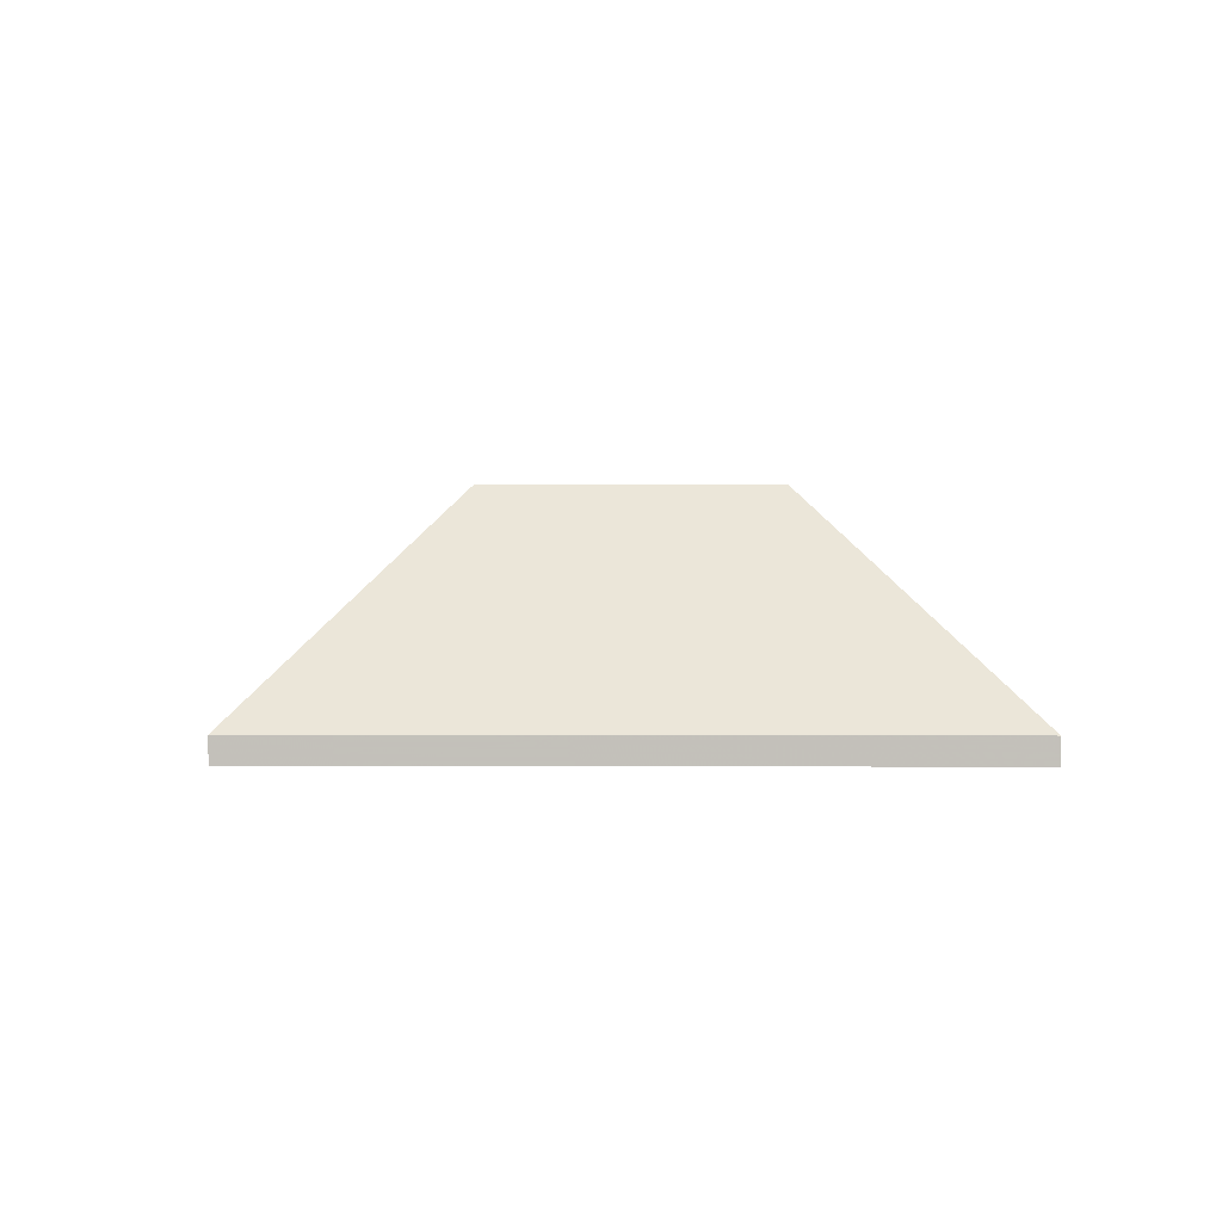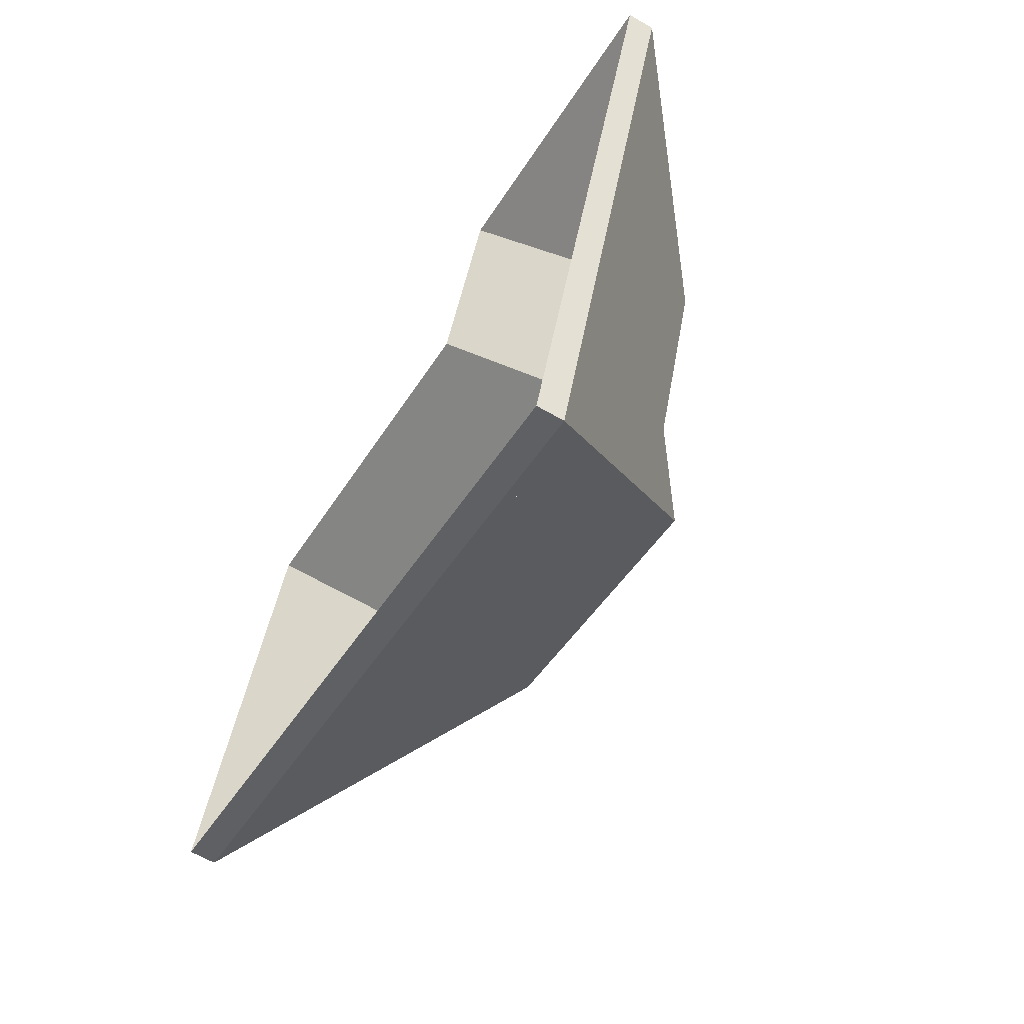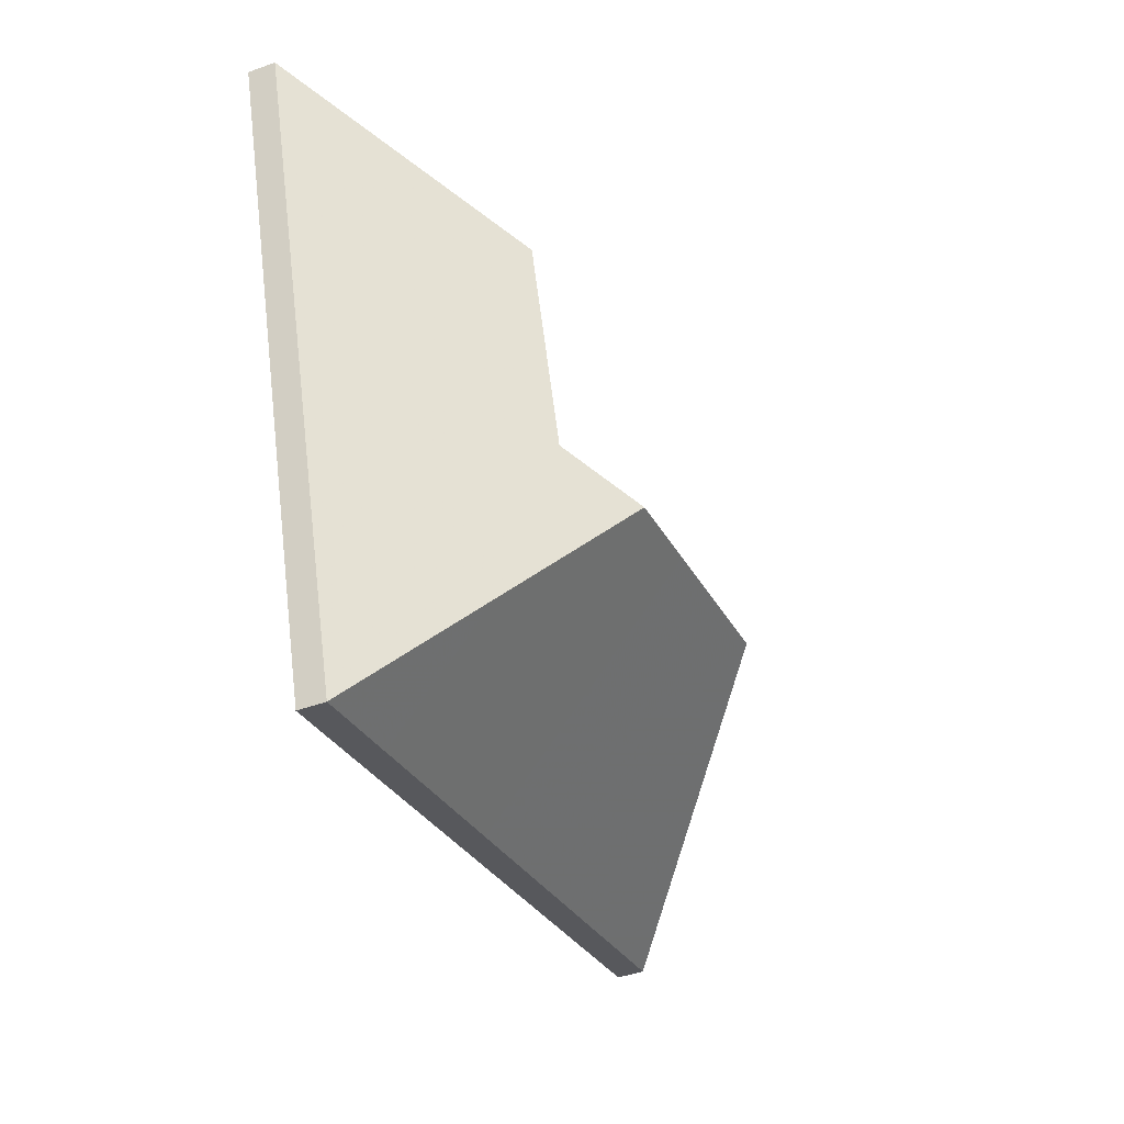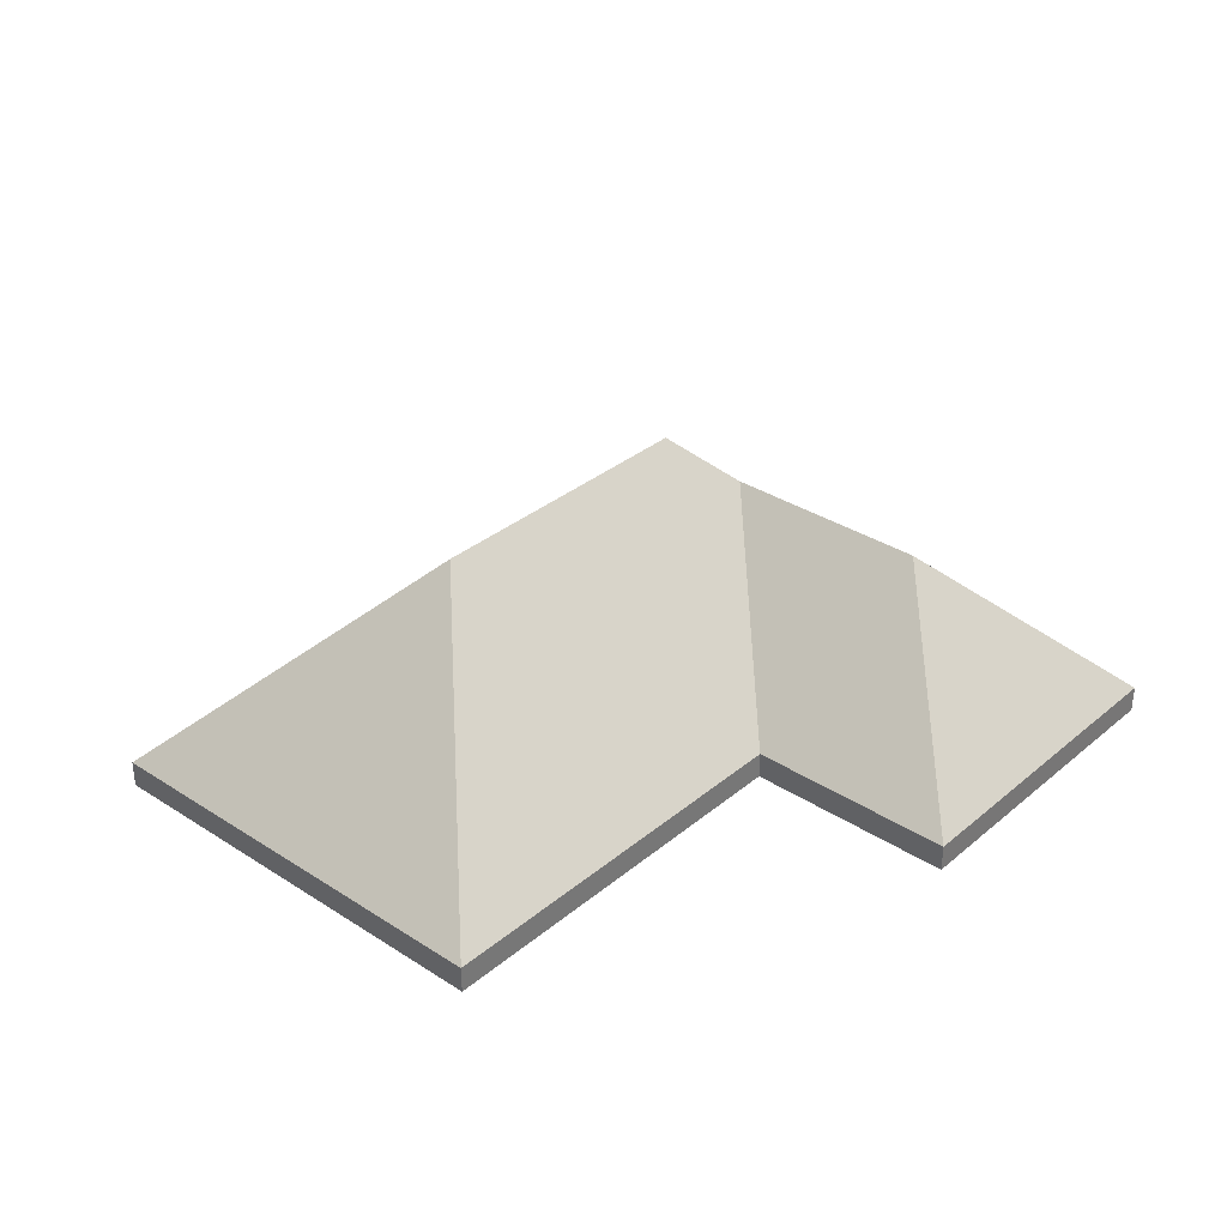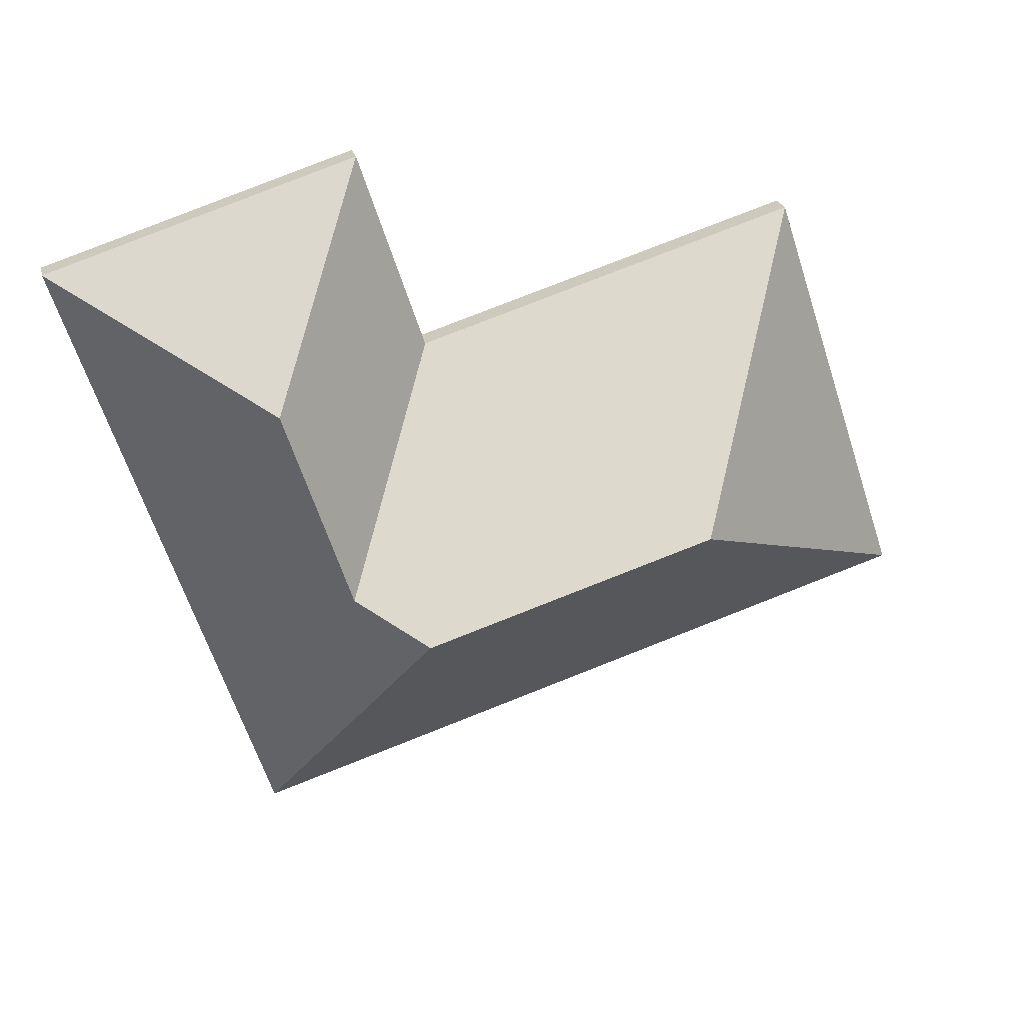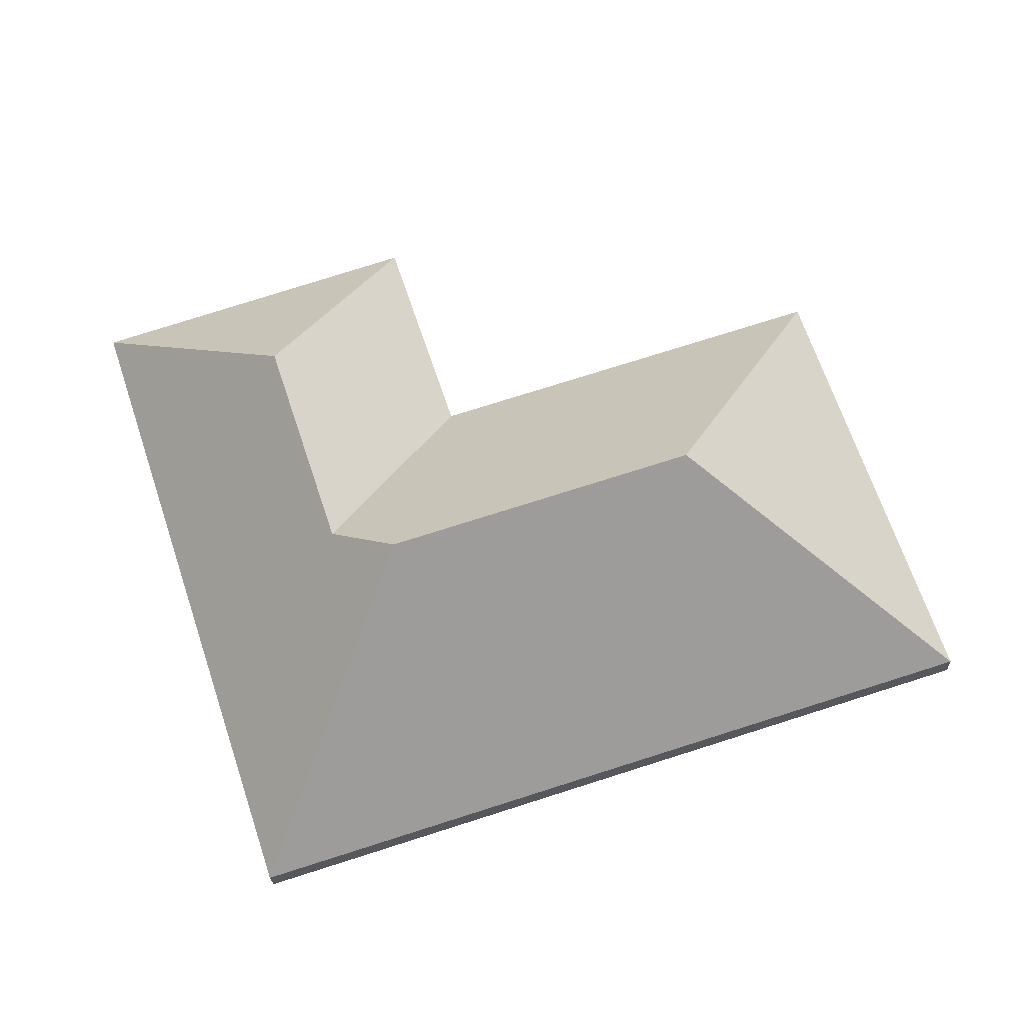
<metadata>
{"format":"obj","ext":"obj","renderer":"f3d","projection":"perspective","resolution":1024,"background":"white","views":[{"elev":2.5,"azim":-161.8,"up":"+Y"},{"elev":-63.5,"azim":59.6,"up":"+Z"},{"elev":-46.0,"azim":112.3,"up":"+Z"},{"elev":33.9,"azim":-30.5,"up":"+Y"},{"elev":23.3,"azim":167.4,"up":"+Z"},{"elev":-23.1,"azim":-177.7,"up":"+Z"}]}
</metadata>
<code>
v -5.613 0.1645 -1.392
v -5.592 0.1484 -1.382
v -5.592 0.1457 -1.382
v -5.613 0.1619 -1.392
v -5.592 0.1484 -1.382
v -5.61 0.1484 -1.376
v -5.61 0.1457 -1.376
v -5.592 0.1457 -1.382
v -5.614 0.1623 -1.389
v -5.613 0.1645 -1.392
v -5.613 0.1619 -1.392
v -5.613 0.1605 -1.391
v -5.61 0.1484 -1.376
v -5.623 0.1484 -1.372
v -5.623 0.1457 -1.372
v -5.61 0.1457 -1.376
v -5.623 0.1484 -1.372
v -5.623 0.1484 -1.372
v -5.623 0.1457 -1.372
v -5.623 0.1457 -1.372
v -5.623 0.1484 -1.372
v -5.614 0.1623 -1.389
v -5.613 0.1605 -1.391
v -5.623 0.1457 -1.372
v -5.613 0.1645 -1.392
v -5.623 0.1484 -1.372
v -5.592 0.1484 -1.382
v -5.613 0.1619 -1.392
v -5.592 0.1457 -1.382
v -5.623 0.1457 -1.372
v -5.619 0.159 -1.428
v -5.612 0.1484 -1.442
v -5.612 0.1457 -1.442
v -5.619 0.1564 -1.428
v -5.625 0.1696 -1.415
v -5.619 0.159 -1.428
v -5.619 0.1564 -1.428
v -5.625 0.167 -1.415
v -5.619 0.1645 -1.412
v -5.625 0.1696 -1.415
v -5.625 0.167 -1.415
v -5.619 0.1619 -1.412
v -5.613 0.1645 -1.392
v -5.619 0.1645 -1.412
v -5.619 0.1619 -1.412
v -5.613 0.1619 -1.392
v -5.612 0.1484 -1.442
v -5.592 0.1484 -1.382
v -5.592 0.1457 -1.382
v -5.612 0.1457 -1.442
v -5.592 0.1484 -1.382
v -5.613 0.1645 -1.392
v -5.613 0.1619 -1.392
v -5.592 0.1457 -1.382
v -5.619 0.159 -1.428
v -5.625 0.1696 -1.415
v -5.619 0.1645 -1.412
v -5.613 0.1645 -1.392
v -5.612 0.1484 -1.442
v -5.592 0.1484 -1.382
v -5.619 0.1619 -1.412
v -5.625 0.167 -1.415
v -5.619 0.1564 -1.428
v -5.613 0.1619 -1.392
v -5.592 0.1457 -1.382
v -5.612 0.1457 -1.442
v -5.619 0.159 -1.428
v -5.622 0.1484 -1.438
v -5.622 0.1457 -1.438
v -5.619 0.1564 -1.428
v -5.622 0.1484 -1.438
v -5.612 0.1484 -1.442
v -5.612 0.1457 -1.442
v -5.622 0.1457 -1.438
v -5.612 0.1484 -1.442
v -5.619 0.159 -1.428
v -5.619 0.1564 -1.428
v -5.612 0.1457 -1.442
v -5.622 0.1484 -1.438
v -5.619 0.159 -1.428
v -5.612 0.1484 -1.442
v -5.612 0.1457 -1.442
v -5.619 0.1564 -1.428
v -5.622 0.1457 -1.438
v -5.614 0.1623 -1.389
v -5.623 0.1484 -1.372
v -5.623 0.1457 -1.372
v -5.613 0.1605 -1.391
v -5.613 0.1645 -1.392
v -5.614 0.1623 -1.389
v -5.613 0.1605 -1.391
v -5.613 0.1619 -1.392
v -5.623 0.1484 -1.372
v -5.629 0.1484 -1.392
v -5.629 0.1457 -1.392
v -5.623 0.1457 -1.372
v -5.619 0.1645 -1.412
v -5.613 0.1645 -1.392
v -5.613 0.1619 -1.392
v -5.619 0.1619 -1.412
v -5.629 0.1484 -1.392
v -5.619 0.1645 -1.412
v -5.619 0.1619 -1.412
v -5.629 0.1457 -1.392
v -5.613 0.1645 -1.392
v -5.619 0.1645 -1.412
v -5.629 0.1484 -1.392
v -5.623 0.1484 -1.372
v -5.629 0.1457 -1.392
v -5.619 0.1619 -1.412
v -5.613 0.1619 -1.392
v -5.623 0.1457 -1.372
v -5.635 0.1696 -1.412
v -5.641 0.1484 -1.432
v -5.641 0.1457 -1.432
v -5.635 0.167 -1.412
v -5.625 0.1696 -1.415
v -5.635 0.1696 -1.412
v -5.635 0.167 -1.412
v -5.625 0.167 -1.415
v -5.619 0.159 -1.428
v -5.625 0.1696 -1.415
v -5.625 0.167 -1.415
v -5.619 0.1564 -1.428
v -5.641 0.1484 -1.432
v -5.622 0.1484 -1.438
v -5.622 0.1457 -1.438
v -5.641 0.1457 -1.432
v -5.622 0.1484 -1.438
v -5.619 0.159 -1.428
v -5.619 0.1564 -1.428
v -5.622 0.1457 -1.438
v -5.625 0.1696 -1.415
v -5.619 0.159 -1.428
v -5.622 0.1484 -1.438
v -5.641 0.1484 -1.432
v -5.635 0.1696 -1.412
v -5.622 0.1457 -1.438
v -5.619 0.1564 -1.428
v -5.625 0.167 -1.415
v -5.635 0.167 -1.412
v -5.641 0.1457 -1.432
v -5.625 0.1696 -1.415
v -5.619 0.1645 -1.412
v -5.619 0.1619 -1.412
v -5.625 0.167 -1.415
v -5.635 0.1696 -1.412
v -5.625 0.1696 -1.415
v -5.625 0.167 -1.415
v -5.635 0.167 -1.412
v -5.619 0.1645 -1.412
v -5.629 0.1484 -1.392
v -5.629 0.1457 -1.392
v -5.619 0.1619 -1.412
v -5.653 0.1696 -1.406
v -5.635 0.1696 -1.412
v -5.635 0.167 -1.412
v -5.653 0.167 -1.406
v -5.629 0.1484 -1.392
v -5.667 0.1484 -1.38
v -5.667 0.1457 -1.38
v -5.629 0.1457 -1.392
v -5.667 0.1484 -1.38
v -5.653 0.1696 -1.406
v -5.653 0.167 -1.406
v -5.667 0.1457 -1.38
v -5.619 0.1645 -1.412
v -5.625 0.1696 -1.415
v -5.635 0.1696 -1.412
v -5.653 0.1696 -1.406
v -5.629 0.1484 -1.392
v -5.667 0.1484 -1.38
v -5.635 0.167 -1.412
v -5.625 0.167 -1.415
v -5.619 0.1619 -1.412
v -5.653 0.167 -1.406
v -5.667 0.1457 -1.38
v -5.629 0.1457 -1.392
v -5.653 0.1696 -1.406
v -5.68 0.1484 -1.42
v -5.68 0.1457 -1.42
v -5.653 0.167 -1.406
v -5.68 0.1484 -1.42
v -5.641 0.1484 -1.432
v -5.641 0.1457 -1.432
v -5.68 0.1457 -1.42
v -5.635 0.1696 -1.412
v -5.653 0.1696 -1.406
v -5.653 0.167 -1.406
v -5.635 0.167 -1.412
v -5.641 0.1484 -1.432
v -5.635 0.1696 -1.412
v -5.635 0.167 -1.412
v -5.641 0.1457 -1.432
v -5.653 0.1696 -1.406
v -5.635 0.1696 -1.412
v -5.641 0.1484 -1.432
v -5.68 0.1484 -1.42
v -5.641 0.1457 -1.432
v -5.635 0.167 -1.412
v -5.653 0.167 -1.406
v -5.68 0.1457 -1.42
v -5.653 0.1696 -1.406
v -5.667 0.1484 -1.38
v -5.667 0.1457 -1.38
v -5.653 0.167 -1.406
v -5.667 0.1484 -1.38
v -5.68 0.1484 -1.42
v -5.68 0.1457 -1.42
v -5.667 0.1457 -1.38
v -5.68 0.1484 -1.42
v -5.653 0.1696 -1.406
v -5.653 0.167 -1.406
v -5.68 0.1457 -1.42
v -5.667 0.1484 -1.38
v -5.653 0.1696 -1.406
v -5.68 0.1484 -1.42
v -5.68 0.1457 -1.42
v -5.653 0.167 -1.406
v -5.667 0.1457 -1.38
f 1 2 3
f 1 3 4
f 5 6 7
f 5 7 8
f 9 10 11
f 9 11 12
f 13 14 15
f 13 15 16
f 17 18 19
f 17 19 20
f 21 22 23
f 21 23 24
f 25 26 27
f 28 29 30
f 31 32 33
f 31 33 34
f 35 36 37
f 35 37 38
f 39 40 41
f 39 41 42
f 43 44 45
f 43 45 46
f 47 48 49
f 47 49 50
f 51 52 53
f 51 53 54
f 55 56 57
f 55 57 58
f 59 55 60
f 60 55 58
f 61 62 63
f 64 61 63
f 65 64 63
f 65 63 66
f 67 68 69
f 67 69 70
f 71 72 73
f 71 73 74
f 75 76 77
f 75 77 78
f 79 80 81
f 82 83 84
f 85 86 87
f 85 87 88
f 89 90 91
f 89 91 92
f 93 94 95
f 93 95 96
f 97 98 99
f 97 99 100
f 101 102 103
f 101 103 104
f 105 106 107
f 105 107 108
f 109 110 111
f 109 111 112
f 113 114 115
f 113 115 116
f 117 118 119
f 117 119 120
f 121 122 123
f 121 123 124
f 125 126 127
f 125 127 128
f 129 130 131
f 129 131 132
f 133 134 135
f 133 135 136
f 133 136 137
f 138 139 140
f 138 140 141
f 138 141 142
f 143 144 145
f 143 145 146
f 147 148 149
f 147 149 150
f 151 152 153
f 151 153 154
f 155 156 157
f 155 157 158
f 159 160 161
f 159 161 162
f 163 164 165
f 163 165 166
f 167 168 169
f 167 169 170
f 171 167 172
f 172 167 170
f 173 174 175
f 176 173 175
f 177 176 175
f 177 175 178
f 179 180 181
f 179 181 182
f 183 184 185
f 183 185 186
f 187 188 189
f 187 189 190
f 191 192 193
f 191 193 194
f 195 196 197
f 195 197 198
f 199 200 201
f 199 201 202
f 203 204 205
f 203 205 206
f 207 208 209
f 207 209 210
f 211 212 213
f 211 213 214
f 215 216 217
f 218 219 220

</code>
